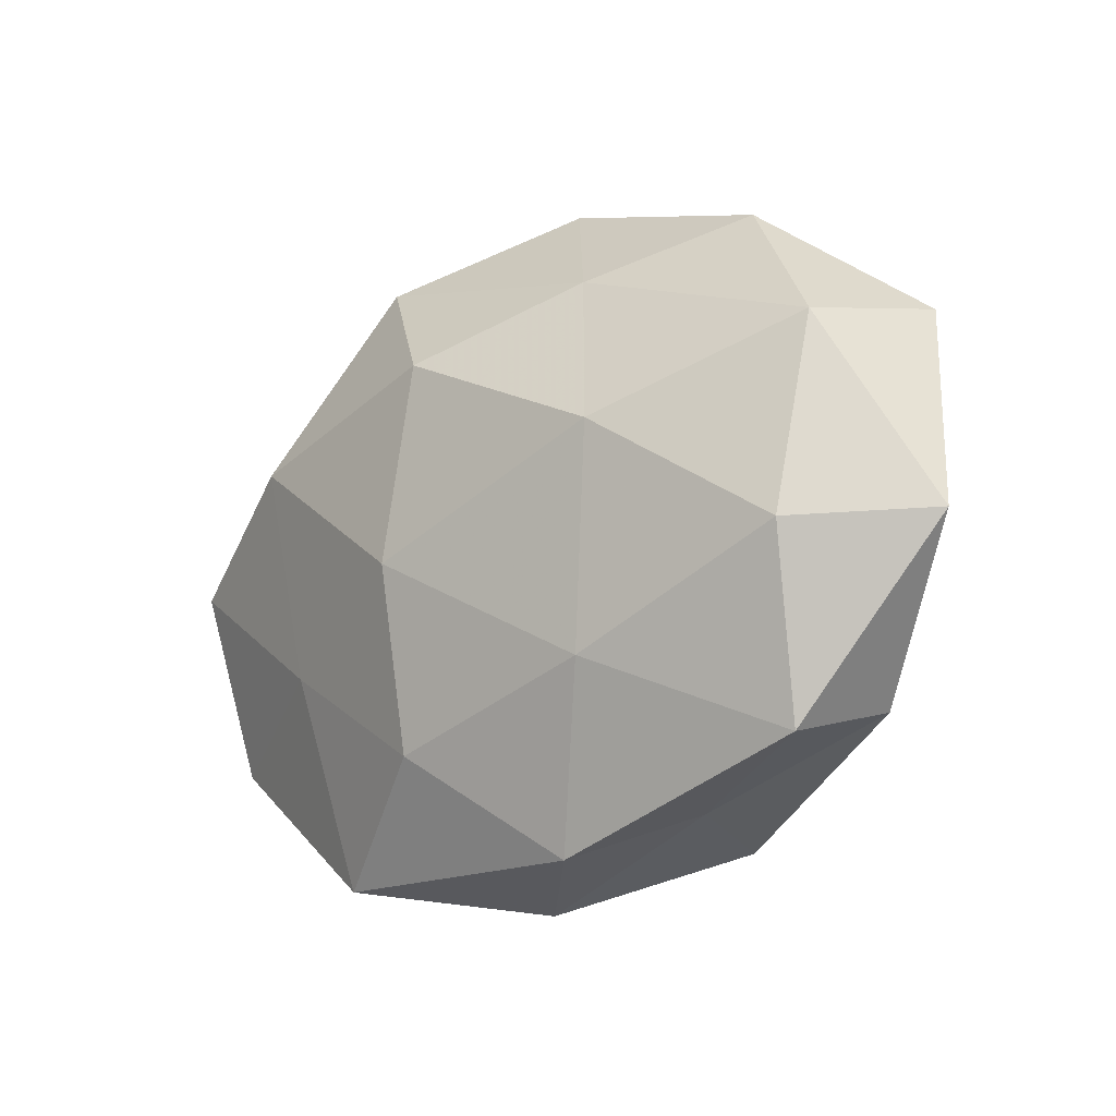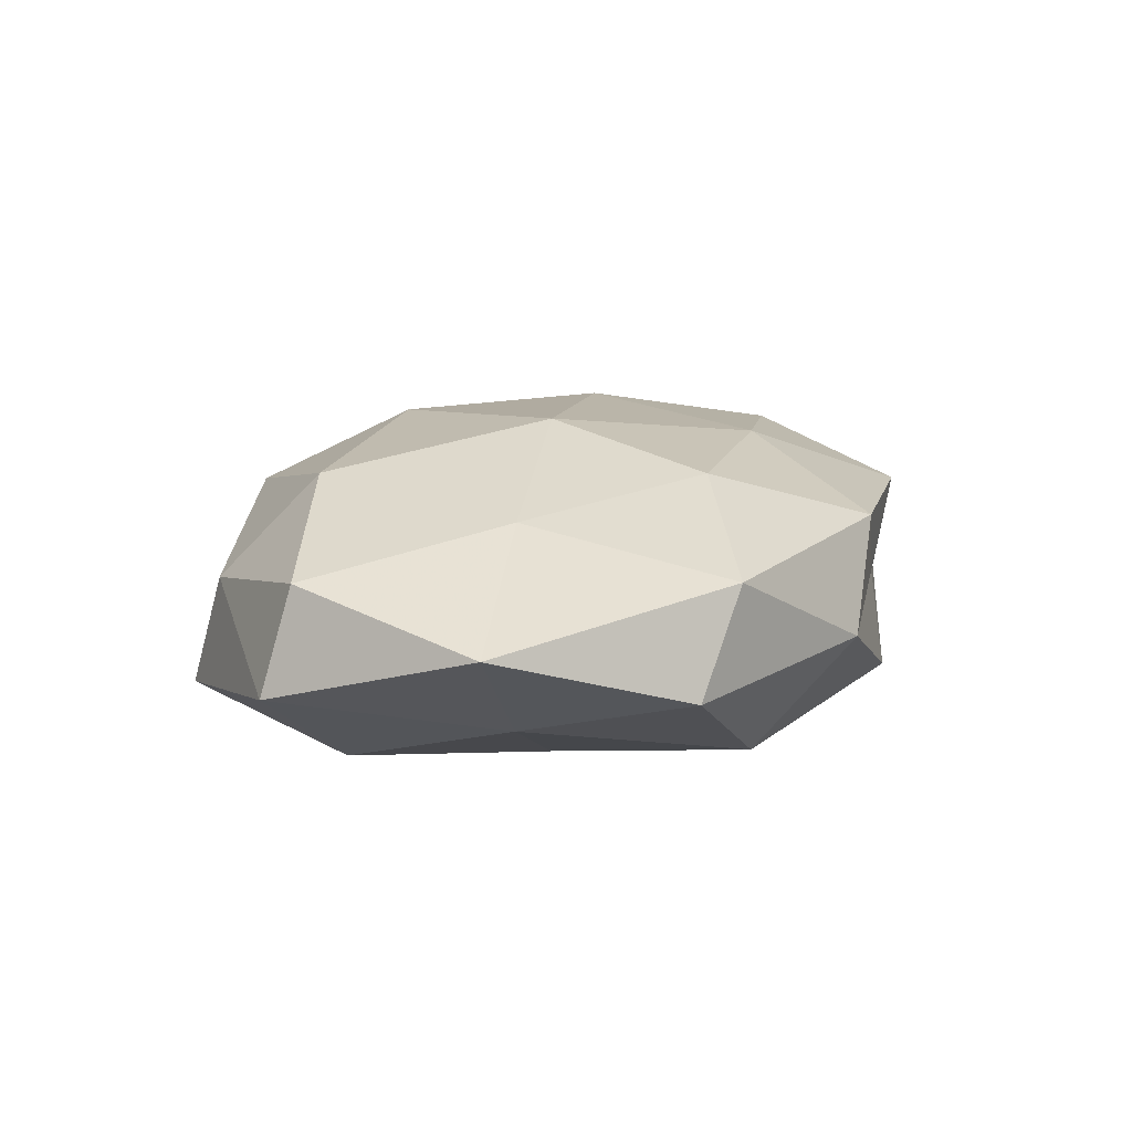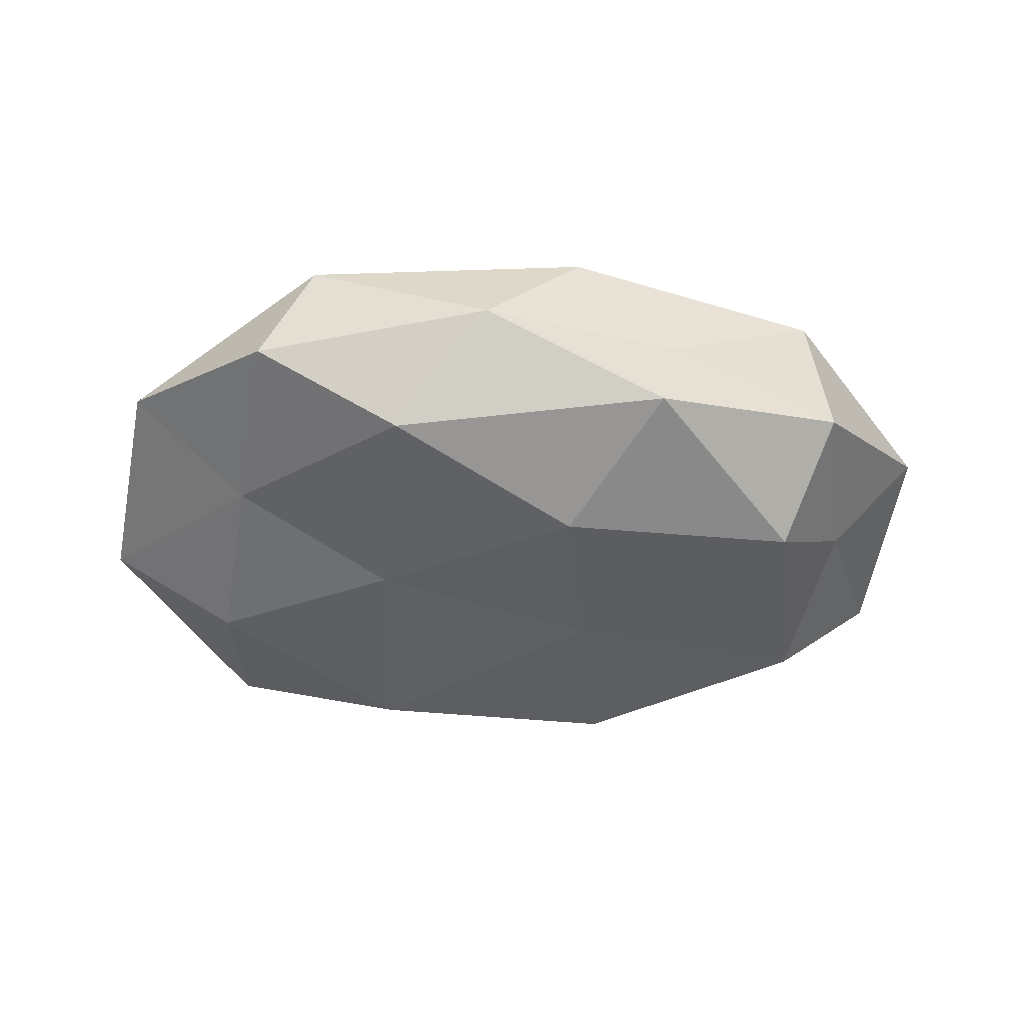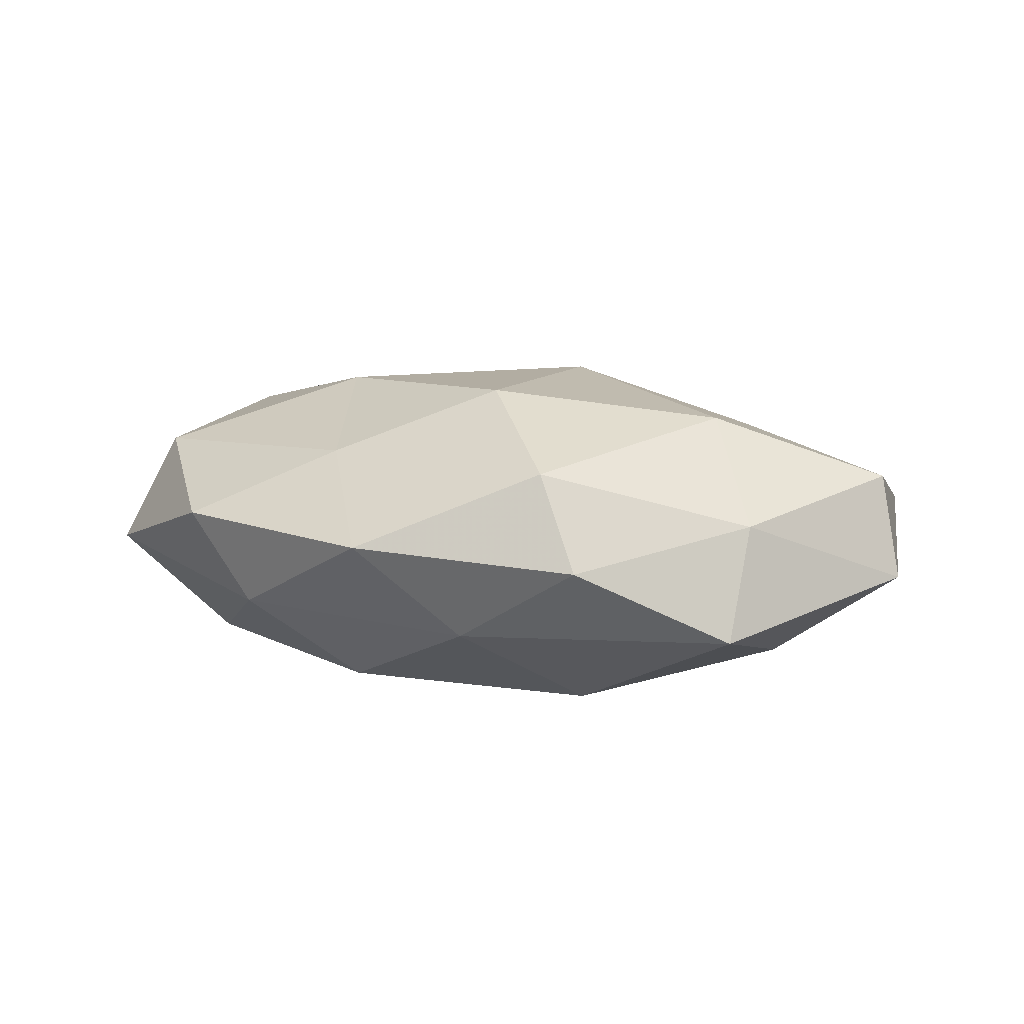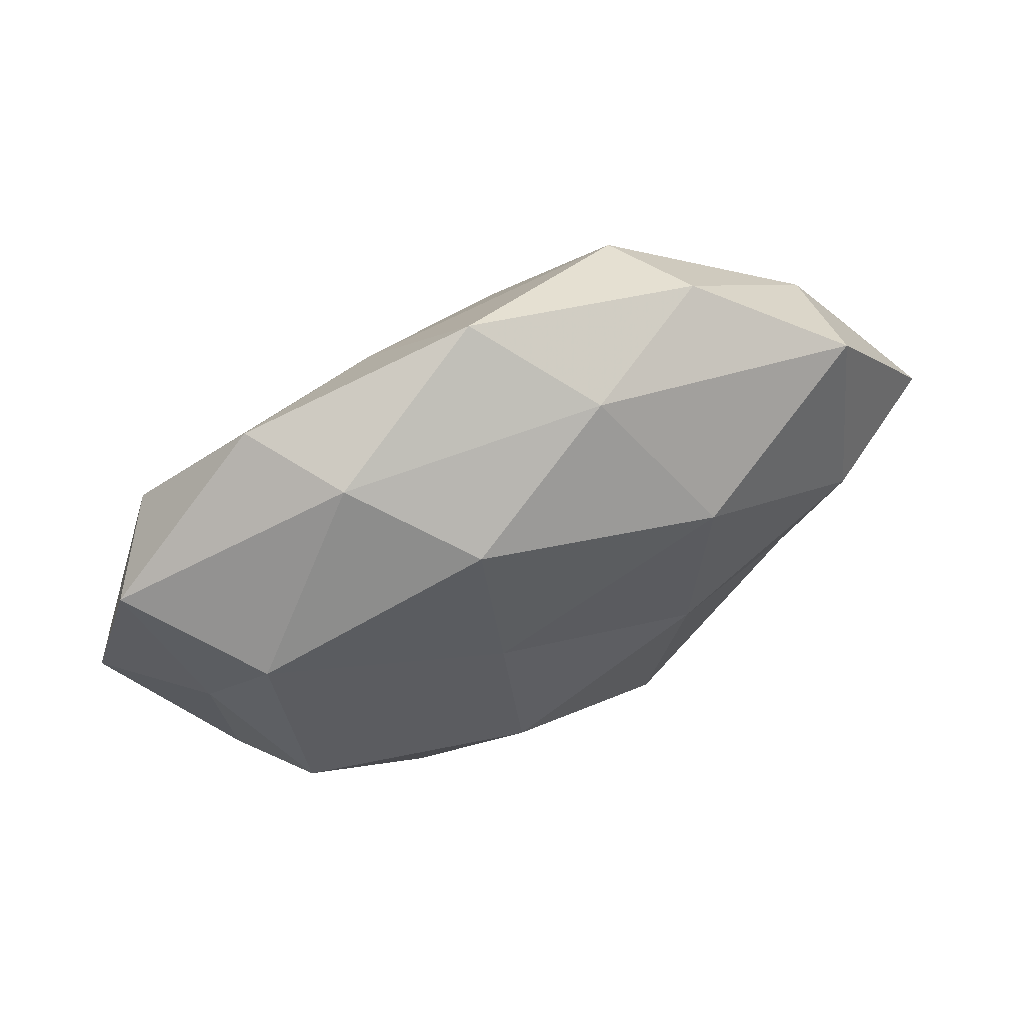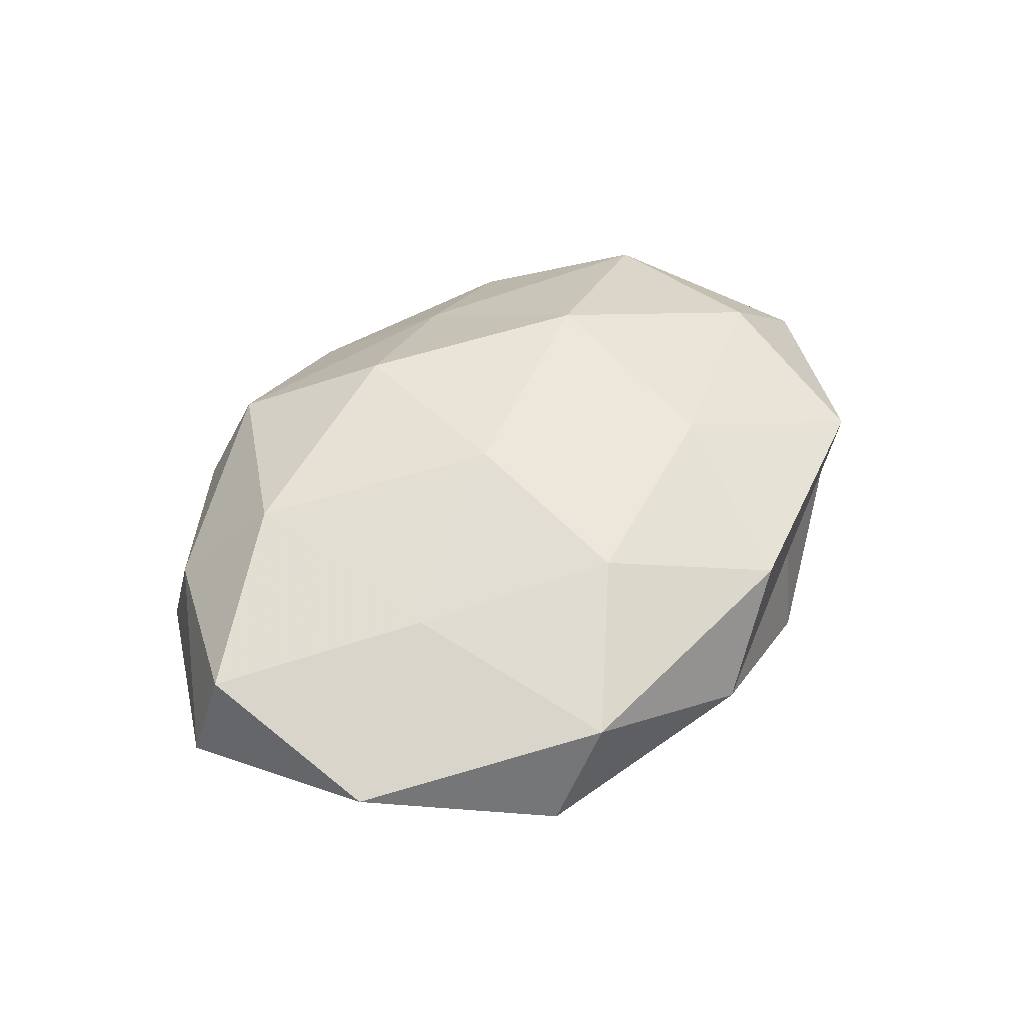
<metadata>
{"format":"obj","ext":"obj","renderer":"f3d","projection":"perspective","resolution":1024,"background":"white","views":[{"elev":-16.1,"azim":40.6,"up":"+Y"},{"elev":13.0,"azim":-58.2,"up":"+Z"},{"elev":-40.4,"azim":0.3,"up":"+Z"},{"elev":9.0,"azim":-158.7,"up":"+Z"},{"elev":59.3,"azim":156.7,"up":"+Y"},{"elev":46.8,"azim":-47.4,"up":"+Z"}]}
</metadata>
<code>
v 0.02041 0.008456 0.02028
v 0.01374 0.02893 0.01241
v -0.01476 -0.03458 -0.01462
v 0.01922 -0.0364 -0.01173
v -0.02345 0.03896 -8.289e-05
v 0.04533 -0.002516 -0.007331
v -0.05163 -0.02084 0.002839
v 0.02447 0.03414 -0.007692
v 0.04493 0.0178 0.01148
v 0.03617 -0.01463 -0.01745
v 0.02114 -0.03356 6.824e-05
v 0.03893 0.01425 -0.01607
v 0.01182 0.02677 -0.01826
v -0.03152 -0.01242 0.01351
v -0.01801 0.01983 -0.0204
v -0.0407 0.02911 -0.009437
v 0.009504 0.002455 -0.01919
v 0.04253 -0.006312 0.01535
v -0.02615 -0.03892 0.008652
v -0.0542 0.002559 0.008999
v 0.03977 -0.028 0.008924
v -0.04163 0.02373 0.004618
v -0.007085 0.0362 -0.009687
v -0.009394 -0.003295 0.02178
v -0.03674 -0.01547 -0.009702
v 0.008823 -0.03872 0.01023
v 0.04292 -0.0242 -0.004619
v -0.01742 -0.008193 -0.01856
v -0.03424 0.0139 0.01714
v -0.006073 0.02106 0.02046
v -0.03282 -0.03747 -0.004109
v 0.004566 0.04331 0.002187
v 0.007285 -0.02125 -0.02018
v -0.05712 0.005107 -0.004059
v 0.05215 0.02006 -0.002799
v -0.01784 0.03578 0.01168
v 0.05664 -0.005418 0.003931
v 0.01694 -0.01775 0.0178
v 0.03236 0.03502 0.00389
v -0.009795 -0.02551 0.01708
v -0.003164 -0.04271 -0.002135
v -0.04061 0.005747 -0.01513
f 1 9 2
f 12 6 10
f 13 8 12
f 12 10 17
f 13 12 17
f 13 17 15
f 1 18 9
f 14 7 19
f 14 20 7
f 5 16 22
f 13 23 8
f 13 15 23
f 23 16 5
f 15 16 23
f 26 11 21
f 10 27 4
f 10 6 27
f 4 27 11
f 21 11 27
f 17 28 15
f 28 3 25
f 14 29 20
f 20 29 22
f 24 29 14
f 30 1 2
f 24 1 30
f 24 30 29
f 19 7 31
f 25 3 31
f 31 7 25
f 23 5 32
f 23 32 8
f 4 3 33
f 33 10 4
f 17 10 33
f 28 33 3
f 17 33 28
f 7 20 34
f 16 34 22
f 22 34 20
f 7 34 25
f 12 35 6
f 8 35 12
f 22 36 5
f 29 36 22
f 2 36 30
f 29 30 36
f 32 36 2
f 32 5 36
f 37 9 18
f 18 21 37
f 37 27 6
f 21 27 37
f 6 35 37
f 35 9 37
f 38 18 1
f 38 21 18
f 38 1 24
f 26 21 38
f 2 9 39
f 39 32 2
f 8 32 39
f 8 39 35
f 35 39 9
f 40 14 19
f 40 24 14
f 40 19 26
f 40 38 24
f 40 26 38
f 41 3 4
f 11 41 4
f 26 41 11
f 19 41 26
f 41 31 3
f 19 31 41
f 15 42 16
f 15 28 42
f 42 28 25
f 16 42 34
f 25 34 42

</code>
